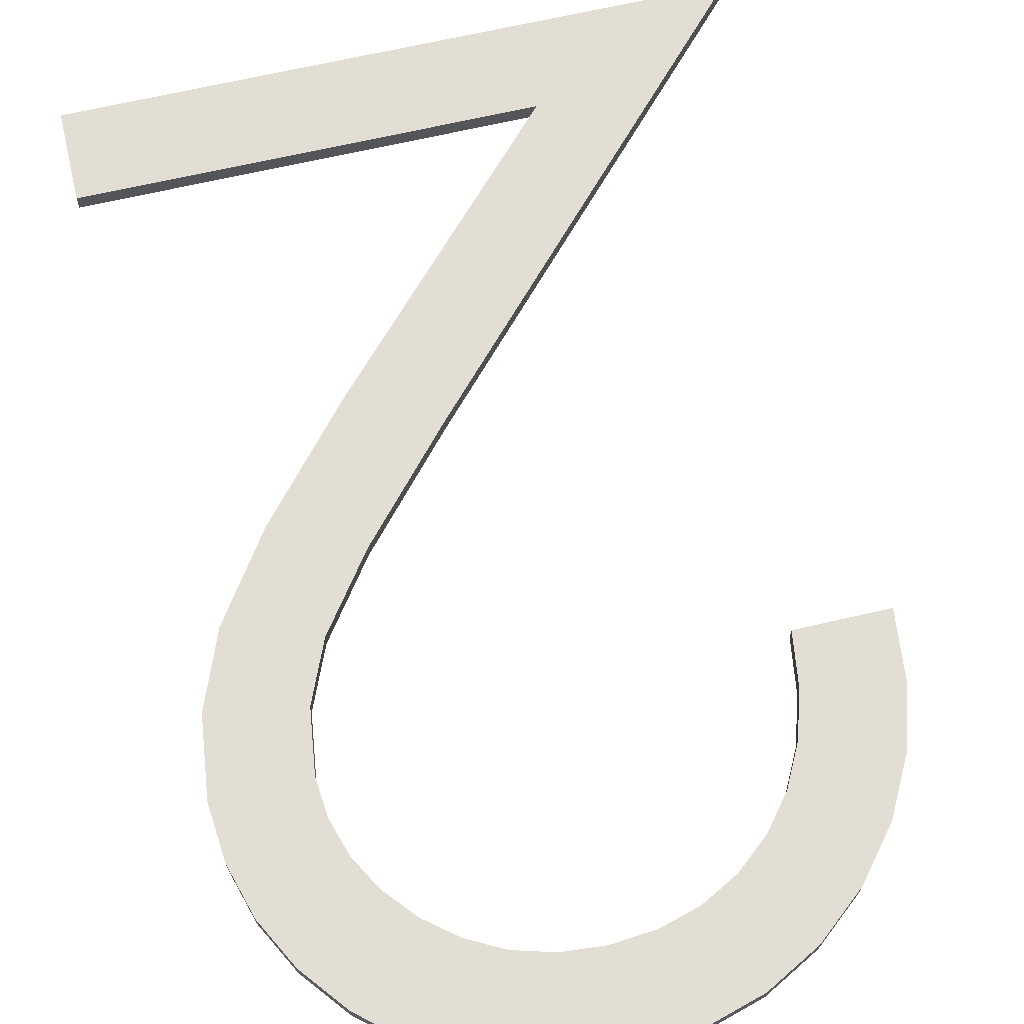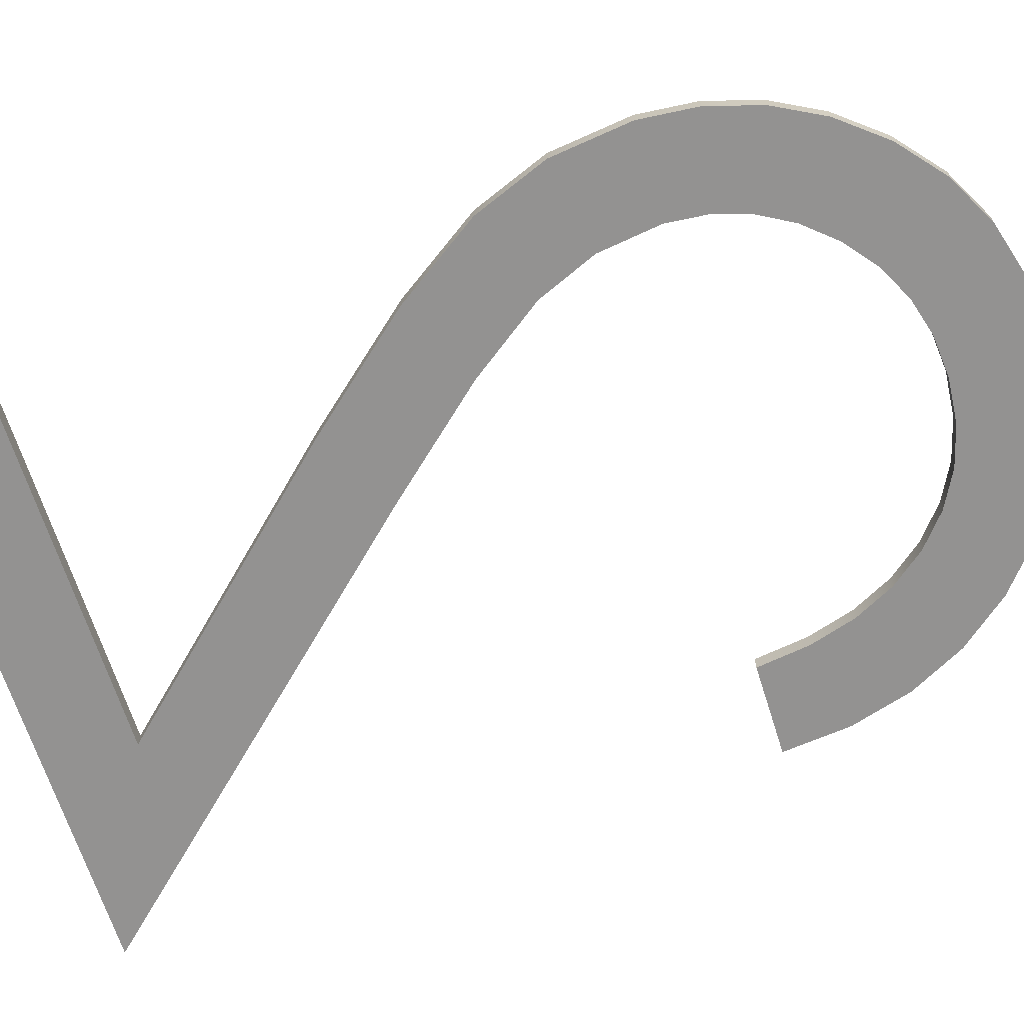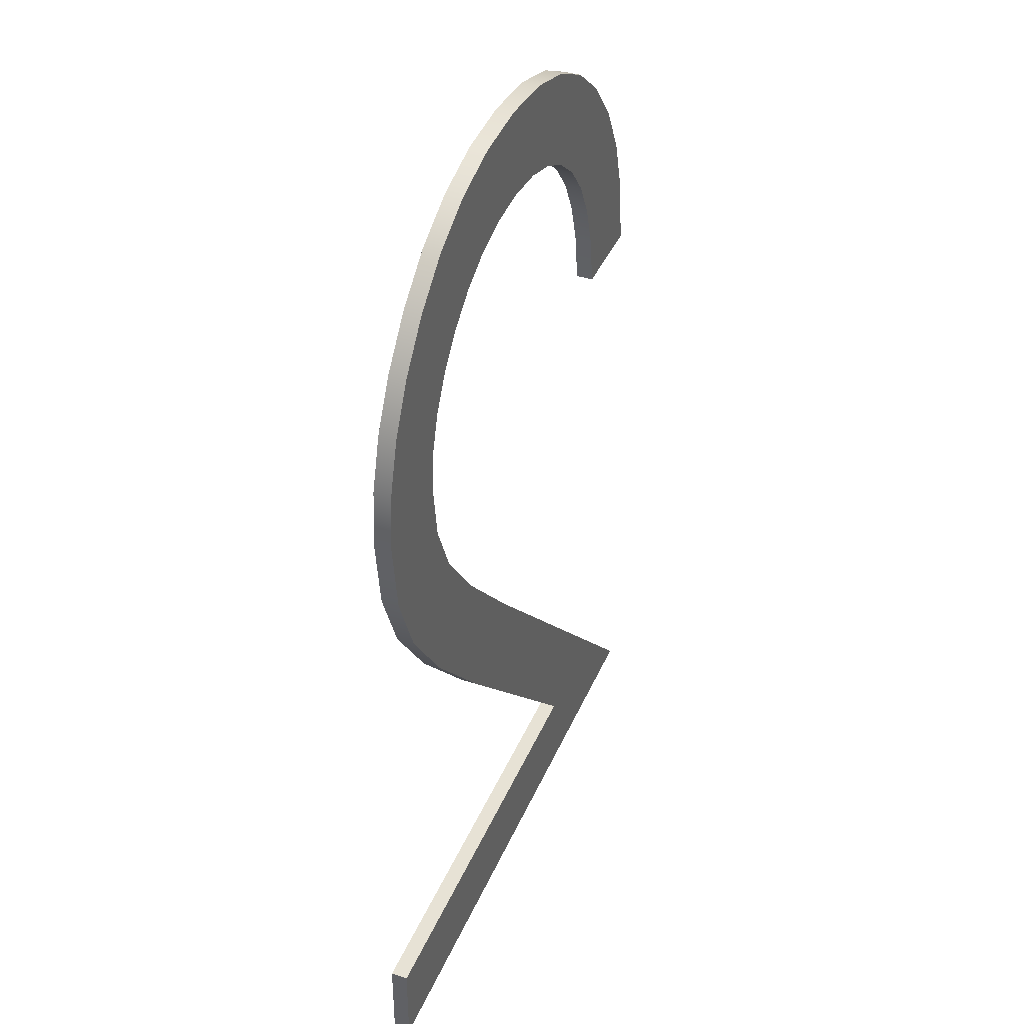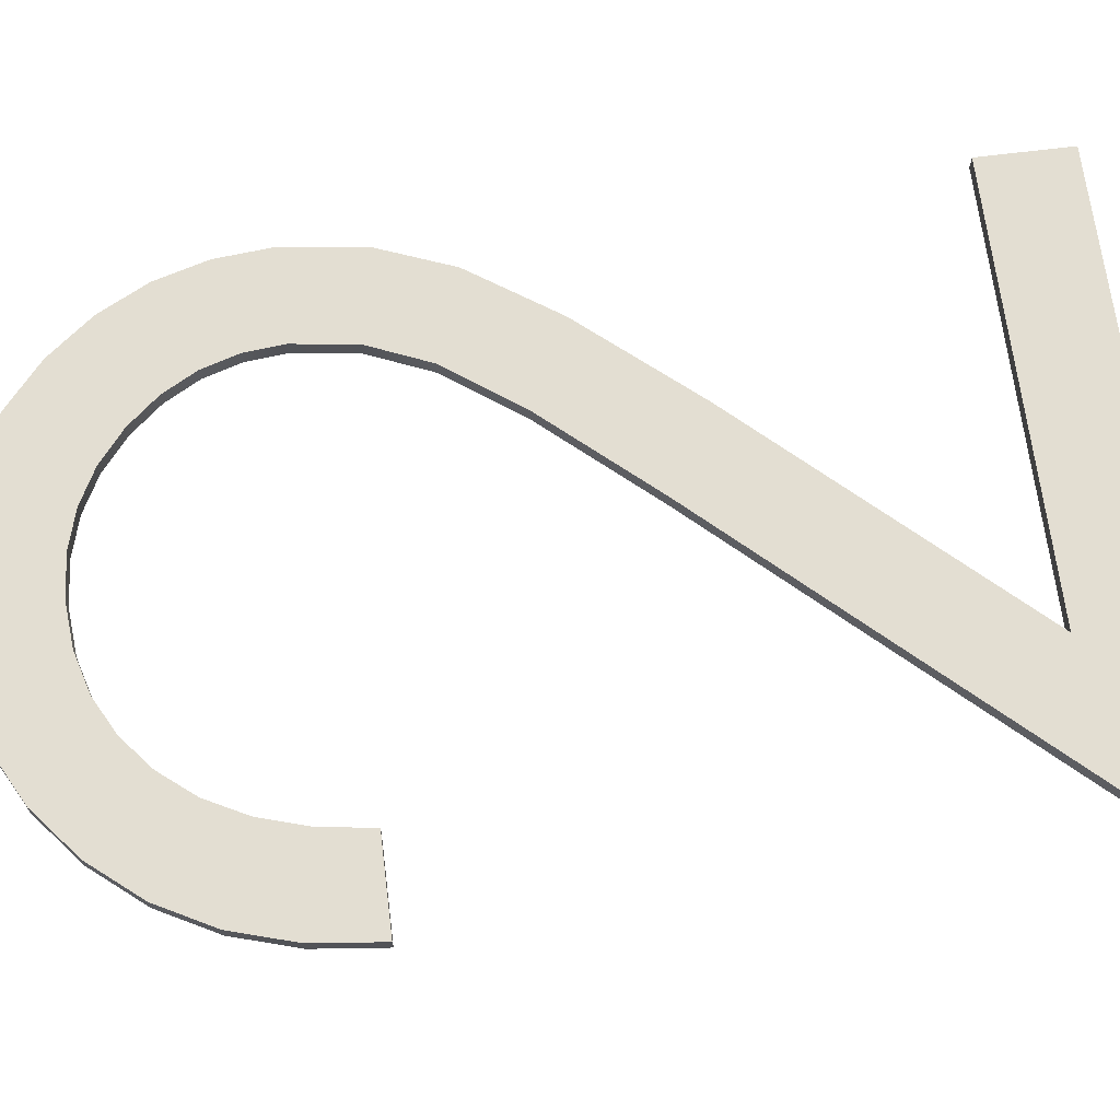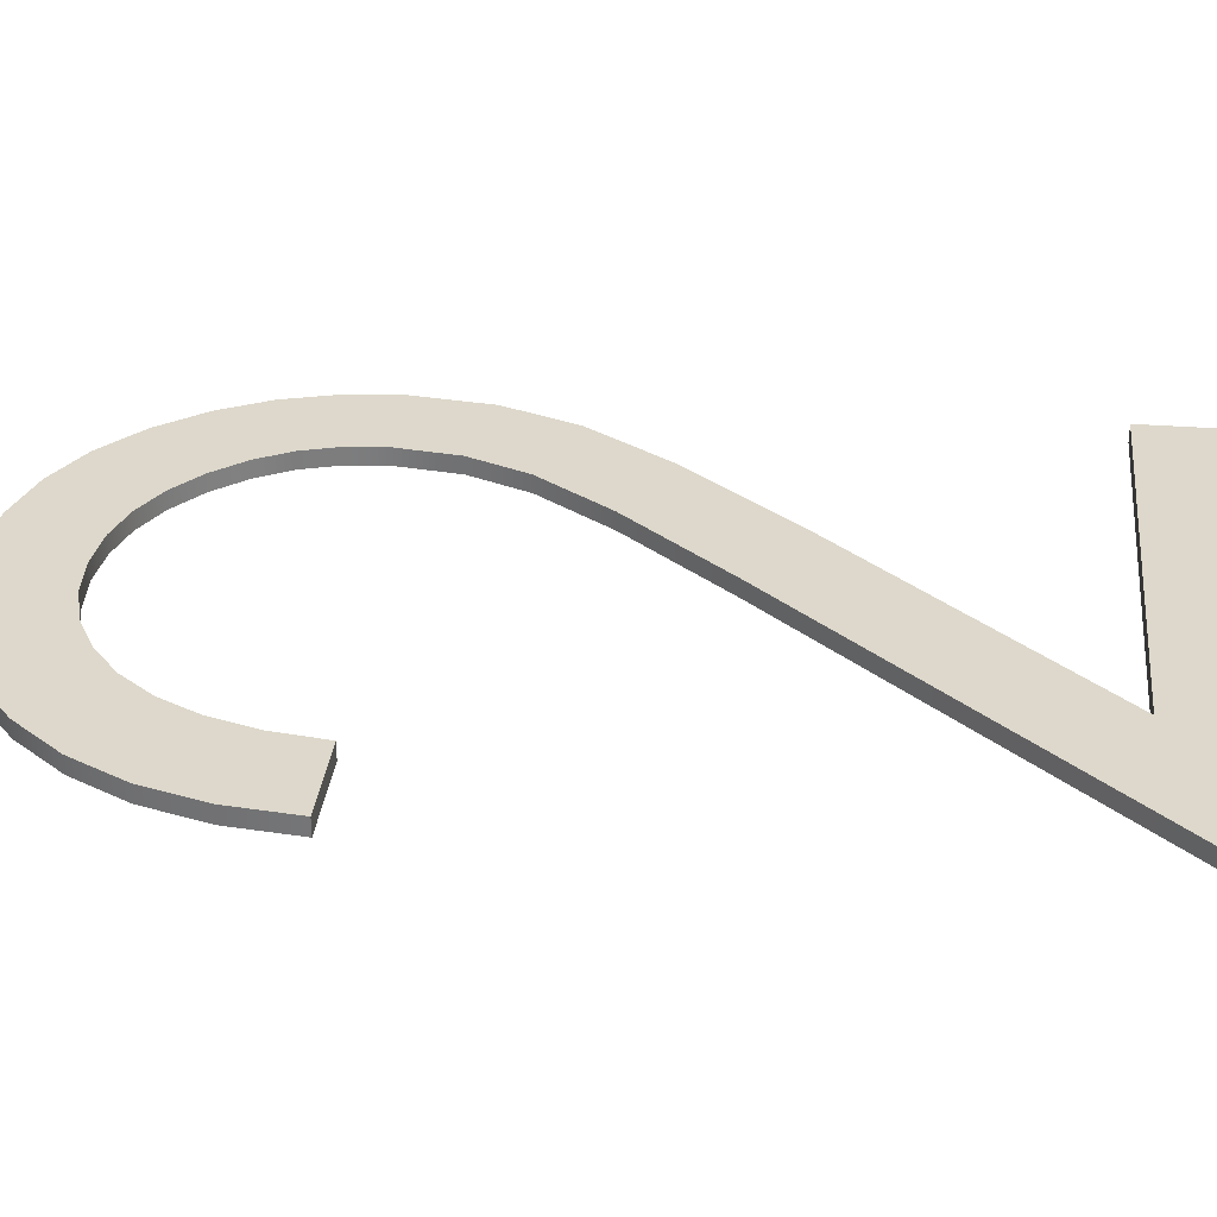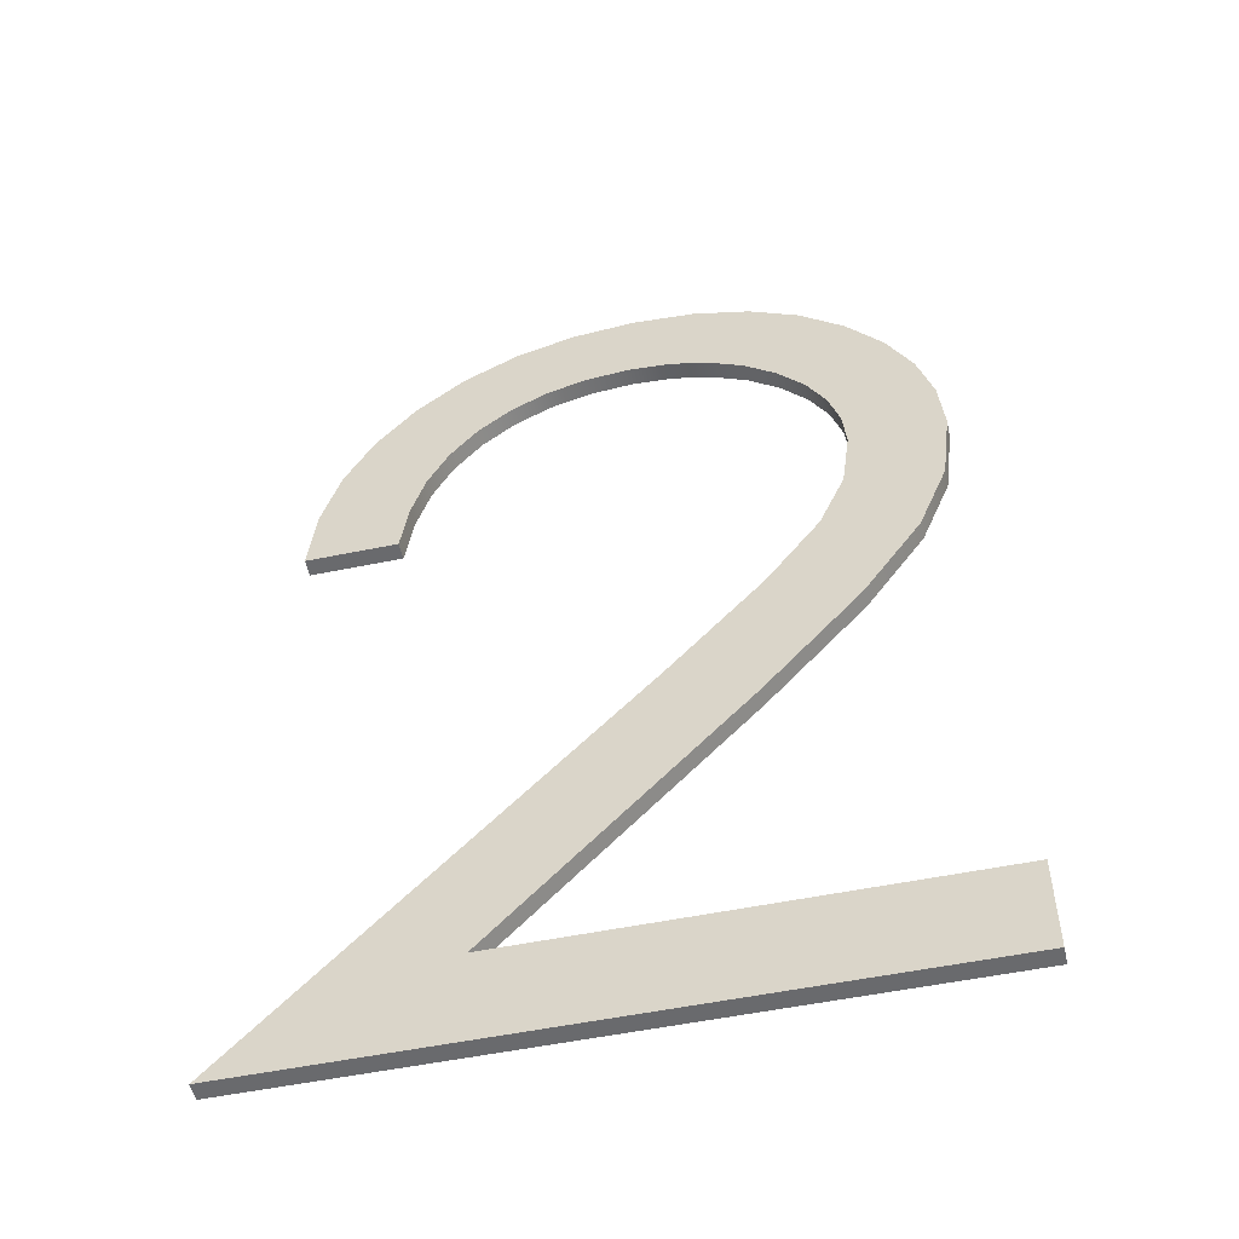
<metadata>
{"format":"obj","ext":"obj","renderer":"f3d","projection":"perspective","resolution":1024,"background":"white","views":[{"elev":67.2,"azim":166.9,"up":"+Z"},{"elev":-66.4,"azim":107.4,"up":"+Z"},{"elev":40.1,"azim":111.9,"up":"+Y"},{"elev":67.5,"azim":-97.1,"up":"+Z"},{"elev":31.2,"azim":-83.8,"up":"+Z"},{"elev":-53.0,"azim":12.5,"up":"+Y"}]}
</metadata>
<code>
o mesh25/mesh25-geometry#mesh25-geometry
v 0.03906 0.8103 0.01984
v 0.03396 0.8041 0.01764
v 0.03396 0.8041 0.01984
v 0.03906 0.8103 0.01764
v 0.03025 0.797 0.01764
v 0.03868 0.7806 0.01984
v 0.04519 0.8153 0.01764
v 0.03868 0.7806 0.01764
v 0.03025 0.797 0.01984
v 0.03964 0.7873 0.01984
v 0.04519 0.8153 0.01984
v 0.03964 0.7873 0.01764
v 0.02792 0.7892 0.01764
v 0.02792 0.7892 0.01984
v 0.05199 0.8189 0.01764
v 0.04143 0.7931 0.01764
v 0.02698 0.7806 0.01764
v 0.02698 0.7806 0.01984
v 0.04143 0.7931 0.01984
v 0.05199 0.8189 0.01984
v 0.04752 0.8025 0.01764
v 0.04406 0.7982 0.01764
v 0.04406 0.7982 0.01984
v 0.04752 0.8025 0.01984
v 0.05948 0.8211 0.01764
v 0.05165 0.8059 0.01764
v 0.05165 0.8059 0.01984
v 0.05948 0.8211 0.01984
v 0.05627 0.8084 0.01764
v 0.05627 0.8084 0.01984
v 0.06765 0.8218 0.01764
v 0.06138 0.8098 0.01764
v 0.06138 0.8098 0.01984
v 0.06765 0.8218 0.01984
v 0.07567 0.8212 0.01764
v 0.06698 0.8103 0.01764
v 0.06698 0.8103 0.01984
v 0.07567 0.8212 0.01984
v 0.07233 0.8098 0.01764
v 0.07233 0.8098 0.01984
v 0.08289 0.8191 0.01764
v 0.07724 0.8085 0.01764
v 0.07724 0.8085 0.01984
v 0.08289 0.8191 0.01984
v 0.0893 0.8157 0.01764
v 0.08173 0.8061 0.01764
v 0.08173 0.8061 0.01984
v 0.0893 0.8157 0.01984
v 0.08578 0.8029 0.01764
v 0.08578 0.8029 0.01984
v 0.09491 0.811 0.01764
v 0.08914 0.799 0.01764
v 0.08914 0.799 0.01984
v 0.09491 0.811 0.01984
v 0.09154 0.7947 0.01764
v 0.09154 0.7947 0.01984
v 0.09947 0.8053 0.01984
v 0.09298 0.7901 0.01764
v 0.09298 0.7901 0.01984
v 0.09947 0.8053 0.01764
v 0.1004 0.7658 0.01984
v 0.09346 0.7851 0.01764
v 0.09346 0.7851 0.01984
v 0.1027 0.7991 0.01984
v 0.1004 0.7658 0.01764
v 0.1027 0.7991 0.01764
v 0.09306 0.7551 0.01984
v 0.1041 0.7753 0.01984
v 0.09306 0.7551 0.01764
v 0.09239 0.7772 0.01764
v 0.1047 0.7925 0.01984
v 0.1041 0.7753 0.01764
v 0.09239 0.7772 0.01984
v 0.1047 0.7925 0.01764
v 0.08918 0.7697 0.01984
v 0.1053 0.7853 0.01764
v 0.1053 0.7853 0.01984
v 0.08918 0.7697 0.01764
v 0.08107 0.7412 0.01984
v 0.08243 0.7603 0.01984
v 0.08243 0.7603 0.01764
v 0.08107 0.7412 0.01764
v 0.05066 0.7085 0.01984
v 0.07072 0.7471 0.01984
v 0.07072 0.7471 0.01764
v 0.05066 0.7085 0.01764
v 0.107 0.7085 0.01764
v 0.02408 0.6967 0.01984
v 0.02408 0.6967 0.01764
v 0.107 0.7085 0.01984
v 0.107 0.6967 0.01764
v 0.107 0.6967 0.01984
f 1 2 3
f 2 1 4
f 3 2 1
f 4 1 2
f 5 3 2
f 2 3 5
f 3 6 1
f 1 6 3
f 1 7 4
f 4 7 1
f 8 2 4
f 4 2 8
f 3 5 9
f 9 5 3
f 8 5 2
f 2 5 8
f 9 6 3
f 3 6 9
f 1 6 10
f 10 6 1
f 7 1 11
f 11 1 7
f 12 4 7
f 7 4 12
f 8 4 12
f 12 4 8
f 13 9 5
f 5 9 13
f 8 13 5
f 5 13 8
f 14 6 9
f 9 6 14
f 6 12 10
f 10 12 6
f 1 10 11
f 11 10 1
f 11 15 7
f 7 15 11
f 12 7 16
f 16 7 12
f 12 6 8
f 8 6 12
f 9 13 14
f 14 13 9
f 13 8 17
f 17 8 13
f 6 14 18
f 18 14 6
f 16 10 12
f 12 10 16
f 11 10 19
f 19 10 11
f 15 11 20
f 20 11 15
f 21 7 15
f 15 7 21
f 16 7 22
f 22 7 16
f 6 17 8
f 8 17 6
f 17 14 13
f 13 14 17
f 14 17 18
f 18 17 14
f 17 6 18
f 18 6 17
f 10 16 19
f 19 16 10
f 11 19 23
f 23 19 11
f 11 24 20
f 20 24 11
f 20 25 15
f 15 25 20
f 22 7 21
f 21 7 22
f 21 15 26
f 26 15 21
f 22 19 16
f 16 19 22
f 19 22 23
f 23 22 19
f 11 23 24
f 24 23 11
f 20 24 27
f 27 24 20
f 25 20 28
f 28 20 25
f 29 15 25
f 25 15 29
f 21 23 22
f 22 23 21
f 26 15 29
f 29 15 26
f 27 21 26
f 26 21 27
f 23 21 24
f 24 21 23
f 21 27 24
f 24 27 21
f 20 27 30
f 30 27 20
f 20 30 28
f 28 30 20
f 28 31 25
f 25 31 28
f 29 25 32
f 32 25 29
f 30 26 29
f 29 26 30
f 26 30 27
f 27 30 26
f 28 30 33
f 33 30 28
f 31 28 34
f 34 28 31
f 32 25 31
f 31 25 32
f 33 29 32
f 32 29 33
f 29 33 30
f 30 33 29
f 28 33 34
f 34 33 28
f 34 35 31
f 31 35 34
f 32 31 36
f 36 31 32
f 32 37 33
f 33 37 32
f 34 33 37
f 37 33 34
f 35 34 38
f 38 34 35
f 39 31 35
f 35 31 39
f 36 31 39
f 39 31 36
f 37 32 36
f 36 32 37
f 34 37 40
f 40 37 34
f 34 40 38
f 38 40 34
f 38 41 35
f 35 41 38
f 39 35 42
f 42 35 39
f 40 36 39
f 39 36 40
f 36 40 37
f 37 40 36
f 38 40 43
f 43 40 38
f 41 38 44
f 44 38 41
f 42 35 41
f 41 35 42
f 43 39 42
f 42 39 43
f 39 43 40
f 40 43 39
f 38 43 44
f 44 43 38
f 44 45 41
f 41 45 44
f 42 41 46
f 46 41 42
f 42 47 43
f 43 47 42
f 44 43 47
f 47 43 44
f 45 44 48
f 48 44 45
f 49 41 45
f 45 41 49
f 46 41 49
f 49 41 46
f 47 42 46
f 46 42 47
f 44 47 50
f 50 47 44
f 44 50 48
f 48 50 44
f 48 51 45
f 45 51 48
f 49 45 52
f 52 45 49
f 50 46 49
f 49 46 50
f 46 50 47
f 47 50 46
f 48 50 53
f 53 50 48
f 51 48 54
f 54 48 51
f 55 45 51
f 51 45 55
f 52 45 55
f 55 45 52
f 52 50 49
f 49 50 52
f 50 52 53
f 53 52 50
f 48 53 56
f 56 53 48
f 48 56 54
f 54 56 48
f 57 51 54
f 54 51 57
f 55 51 58
f 58 51 55
f 55 53 52
f 52 53 55
f 53 55 56
f 56 55 53
f 54 56 59
f 59 56 54
f 51 57 60
f 60 57 51
f 54 61 57
f 57 61 54
f 58 51 62
f 62 51 58
f 58 56 55
f 55 56 58
f 56 58 59
f 59 58 56
f 54 59 63
f 63 59 54
f 64 60 57
f 57 60 64
f 65 51 60
f 60 51 65
f 63 61 54
f 54 61 63
f 57 61 64
f 64 61 57
f 65 62 51
f 51 62 65
f 62 59 58
f 58 59 62
f 59 62 63
f 63 62 59
f 60 64 66
f 66 64 60
f 65 60 66
f 66 60 65
f 63 67 61
f 61 67 63
f 64 61 68
f 68 61 64
f 69 62 65
f 65 62 69
f 70 63 62
f 62 63 70
f 71 66 64
f 64 66 71
f 65 66 72
f 72 66 65
f 73 67 63
f 63 67 73
f 67 65 61
f 61 65 67
f 61 72 68
f 68 72 61
f 64 68 71
f 71 68 64
f 69 70 62
f 62 70 69
f 65 67 69
f 69 67 65
f 63 70 73
f 73 70 63
f 66 71 74
f 74 71 66
f 72 66 74
f 74 66 72
f 72 61 65
f 65 61 72
f 75 67 73
f 73 67 75
f 76 68 72
f 72 68 76
f 71 68 77
f 77 68 71
f 69 78 70
f 70 78 69
f 79 69 67
f 67 69 79
f 78 73 70
f 70 73 78
f 77 74 71
f 71 74 77
f 72 74 76
f 76 74 72
f 80 67 75
f 75 67 80
f 73 78 75
f 75 78 73
f 68 76 77
f 77 76 68
f 69 81 78
f 78 81 69
f 69 79 82
f 82 79 69
f 80 79 67
f 67 79 80
f 74 77 76
f 76 77 74
f 75 81 80
f 80 81 75
f 81 75 78
f 78 75 81
f 82 81 69
f 69 81 82
f 83 82 79
f 79 82 83
f 84 79 80
f 80 79 84
f 85 80 81
f 81 80 85
f 82 85 81
f 81 85 82
f 82 83 86
f 86 83 82
f 84 83 79
f 79 83 84
f 80 85 84
f 84 85 80
f 86 85 82
f 82 85 86
f 83 87 86
f 86 87 83
f 83 84 88
f 88 84 83
f 89 84 85
f 85 84 89
f 85 86 89
f 89 86 85
f 87 83 90
f 90 83 87
f 91 86 87
f 87 86 91
f 84 89 88
f 88 89 84
f 92 83 88
f 88 83 92
f 86 91 89
f 89 91 86
f 83 92 90
f 90 92 83
f 92 87 90
f 90 87 92
f 87 92 91
f 91 92 87
f 89 92 88
f 88 92 89
f 92 89 91
f 91 89 92

</code>
